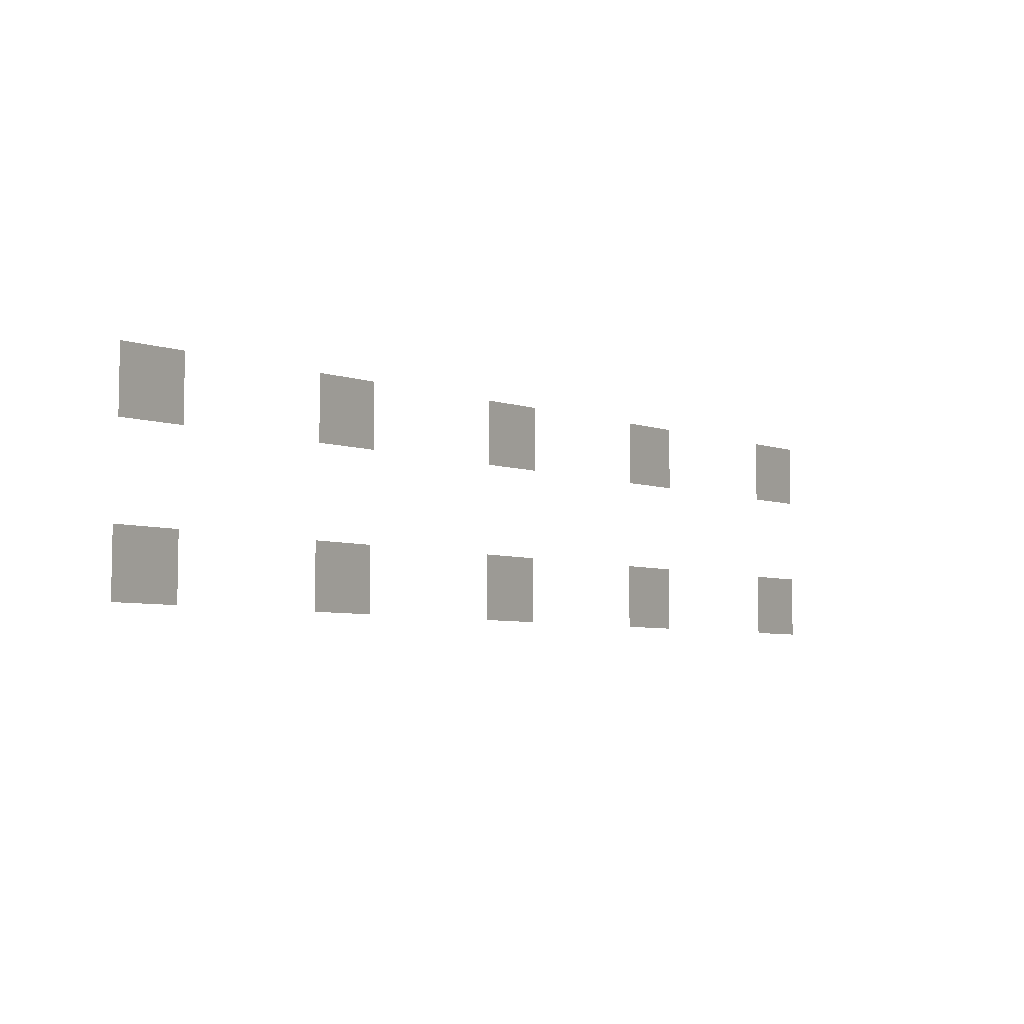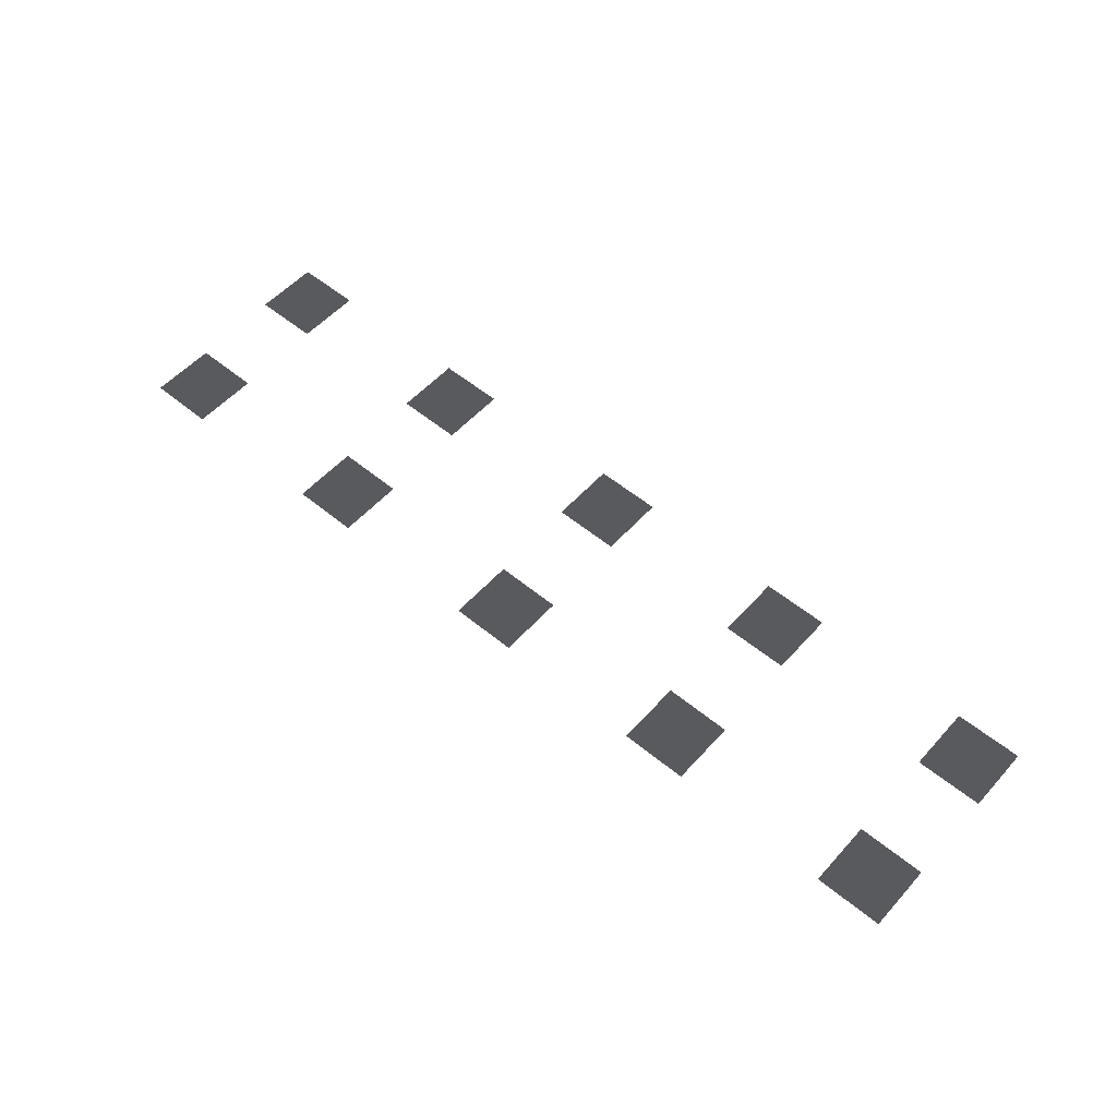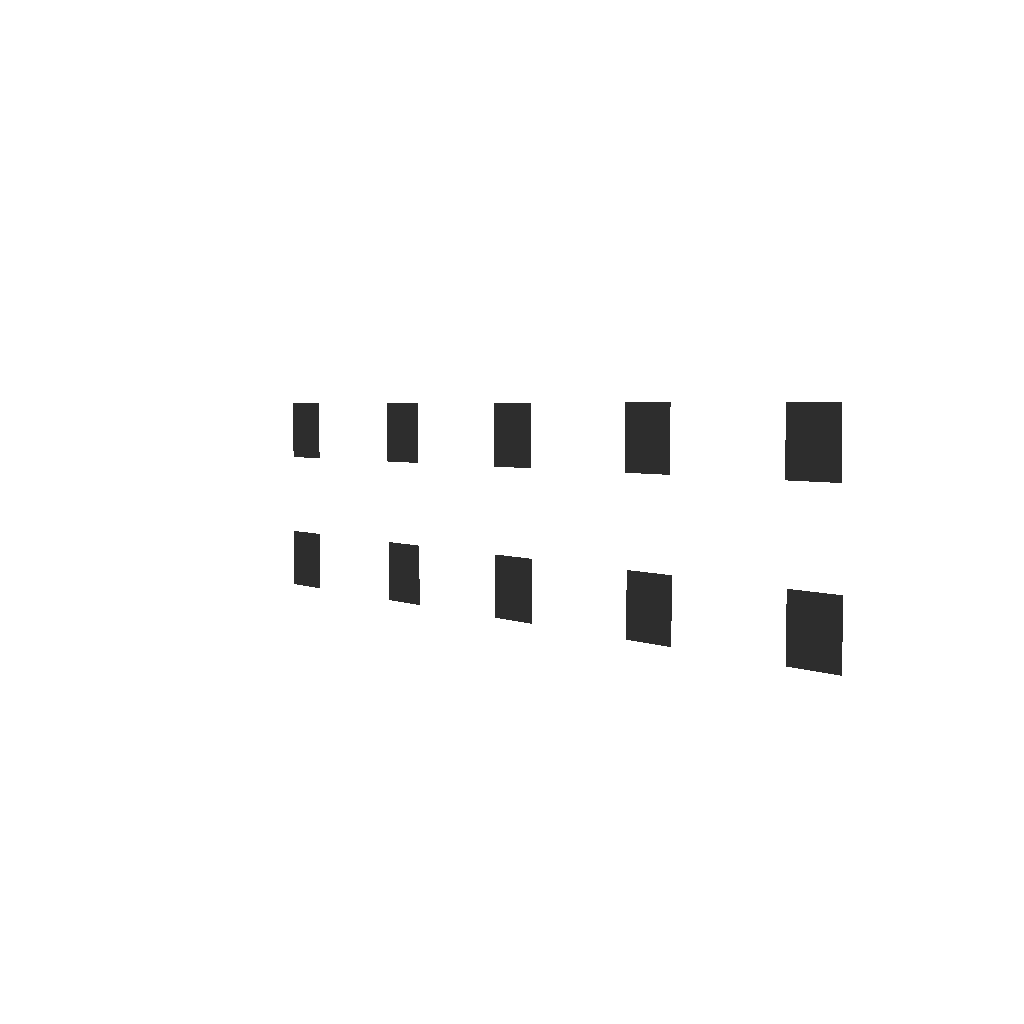
<metadata>
{"format":"obj","ext":"obj","renderer":"f3d","projection":"perspective","resolution":1024,"background":"white","views":[{"elev":-6.2,"azim":-44.5,"up":"+Z"},{"elev":54.8,"azim":41.1,"up":"+Y"},{"elev":3.3,"azim":-124.9,"up":"+Z"}]}
</metadata>
<code>
v -1.13 -0.9706 0.1949
v -1.503 -0.9706 0.1949
v -1.503 -0.9706 0.5684
v -1.13 -0.9706 0.5684
v 0.1496 -0.9706 0.1949
v -0.2239 -0.9706 0.1949
v -0.2239 -0.9706 0.5684
v 0.1496 -0.9706 0.5684
v 0.1496 -0.9706 1.085
v -0.2239 -0.9706 1.085
v -0.2239 -0.9706 1.459
v 0.1496 -0.9706 1.459
v -1.113 -0.9706 1.085
v -1.487 -0.9706 1.085
v -1.487 -0.9706 1.459
v -1.113 -0.9706 1.459
v -2.344 -0.9706 0.1949
v -2.718 -0.9706 0.1949
v -2.718 -0.9706 0.5684
v -2.344 -0.9706 0.5684
v -2.328 -0.9706 1.085
v -2.701 -0.9706 1.085
v -2.701 -0.9706 1.459
v -2.328 -0.9706 1.459
v -3.582 -0.9706 0.1949
v -3.955 -0.9706 0.1949
v -3.955 -0.9706 0.5684
v -3.582 -0.9706 0.5684
v -3.565 -0.9706 1.085
v -3.938 -0.9706 1.085
v -3.938 -0.9706 1.459
v -3.565 -0.9706 1.459
v -4.807 -0.9706 0.1949
v -5.181 -0.9706 0.1949
v -5.181 -0.9706 0.5684
v -4.807 -0.9706 0.5684
v -4.791 -0.9706 1.085
v -5.164 -0.9706 1.085
v -5.164 -0.9706 1.459
v -4.791 -0.9706 1.459
g Cube_011_1546_143
f 1 3 2
f 1 4 3
f 5 7 6
f 5 8 7
f 9 11 10
f 9 12 11
f 13 15 14
f 13 16 15
f 17 19 18
f 17 20 19
f 21 23 22
f 21 24 23
f 25 27 26
f 25 28 27
f 29 31 30
f 29 32 31
f 33 35 34
f 33 36 35
f 37 39 38
f 37 40 39

</code>
